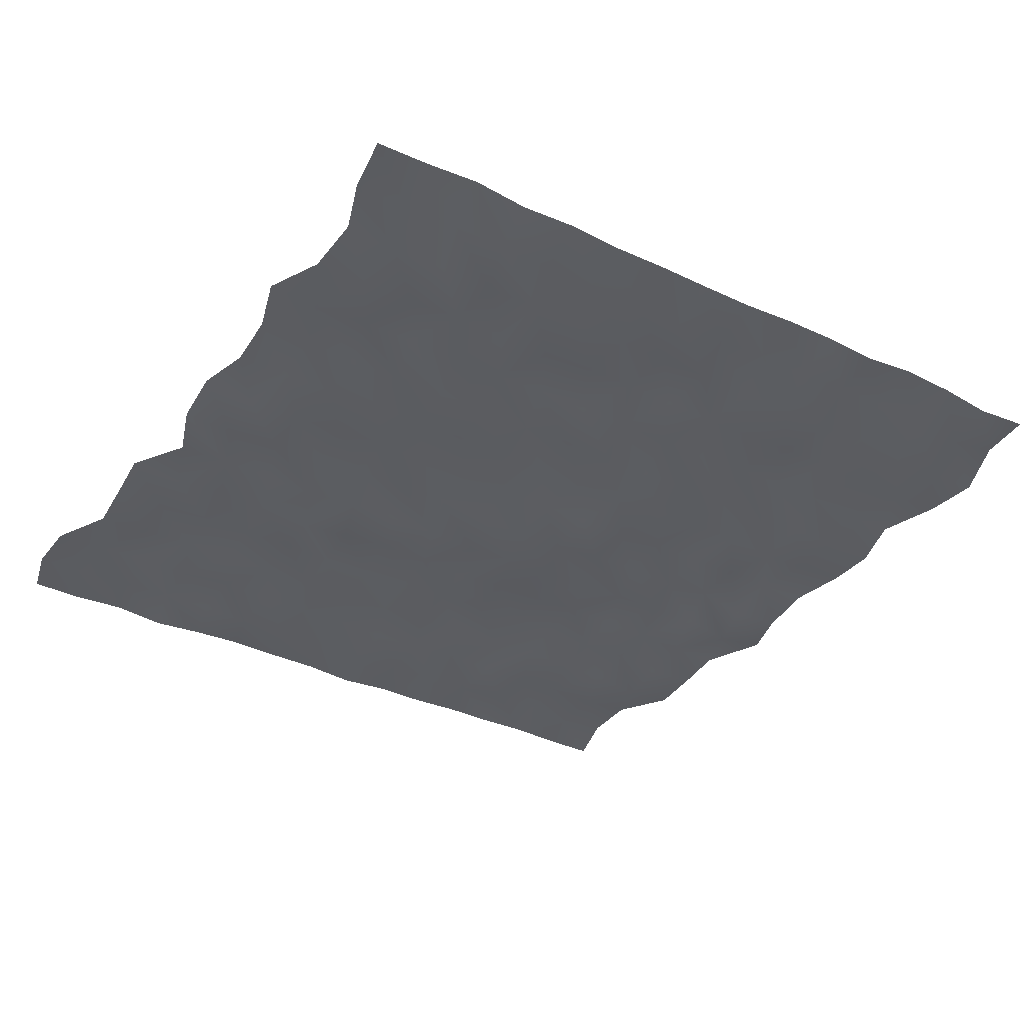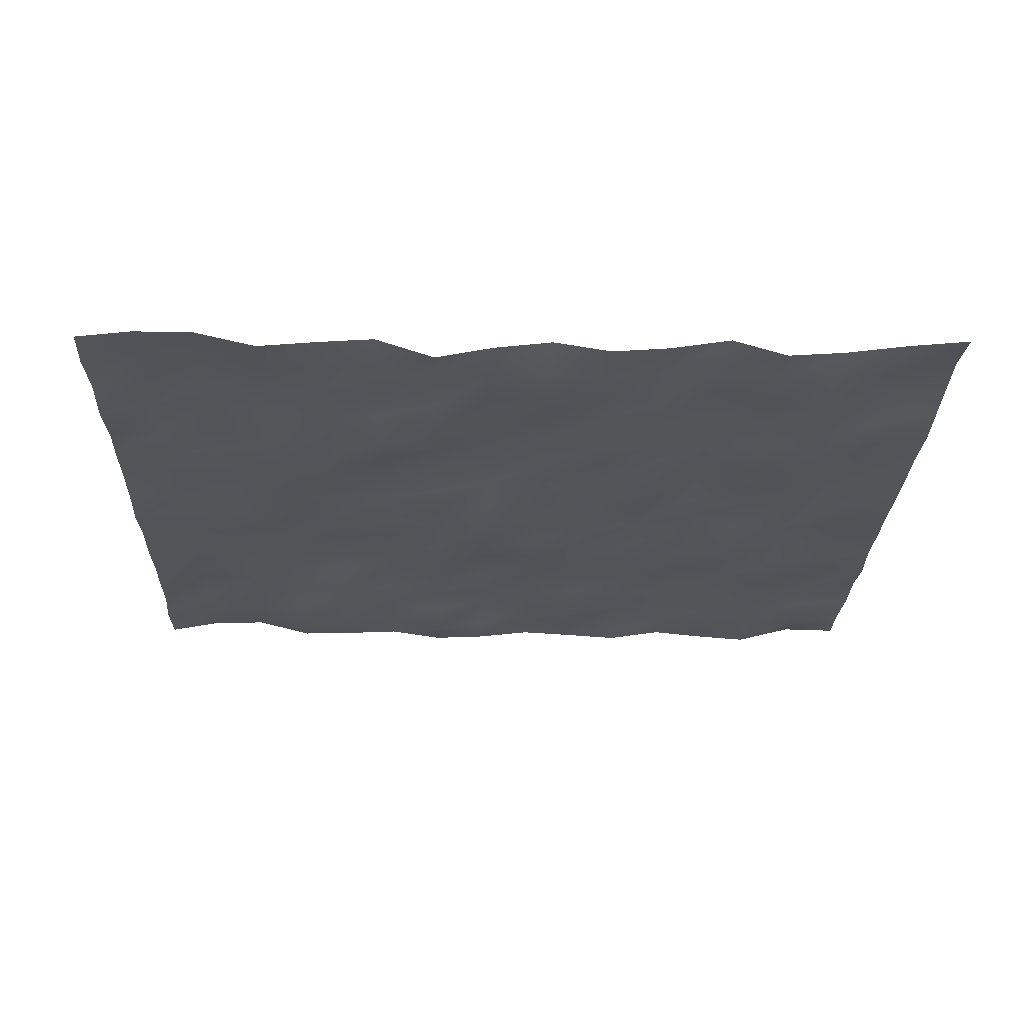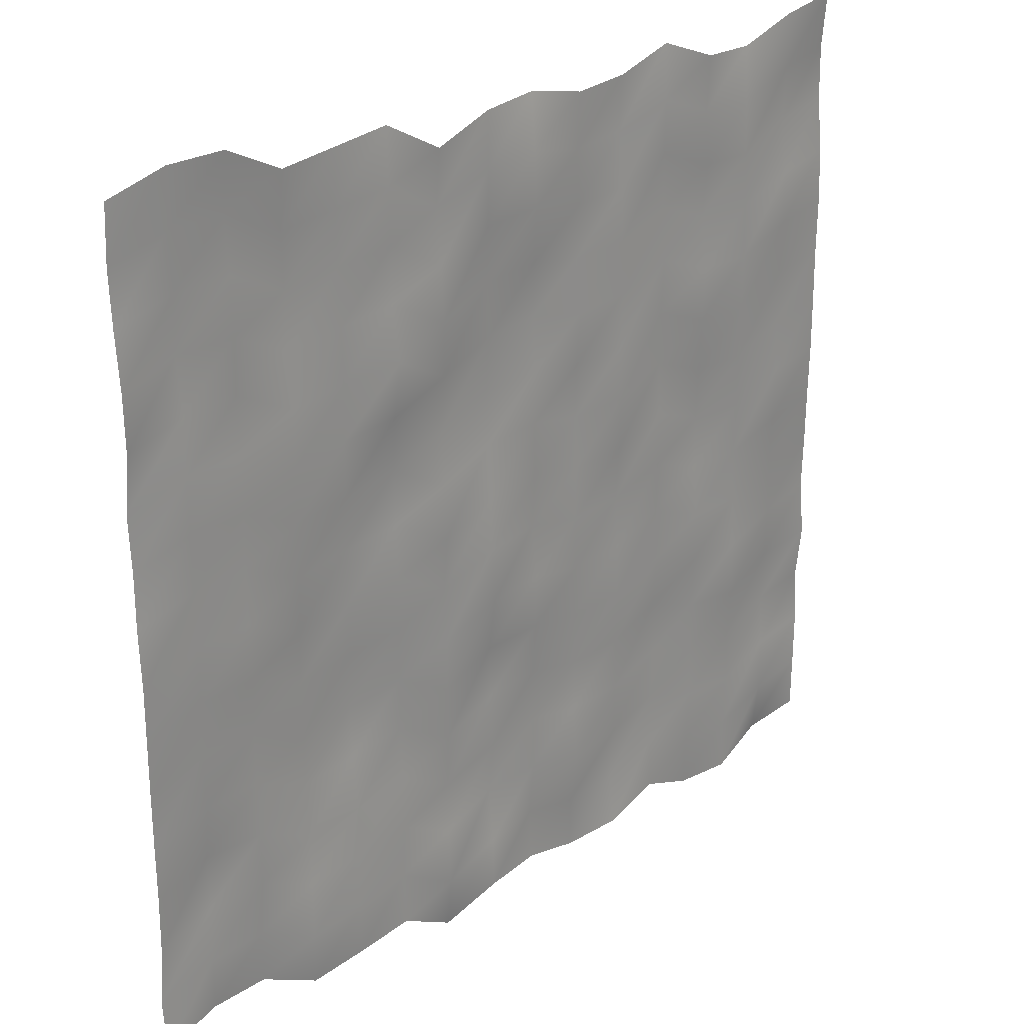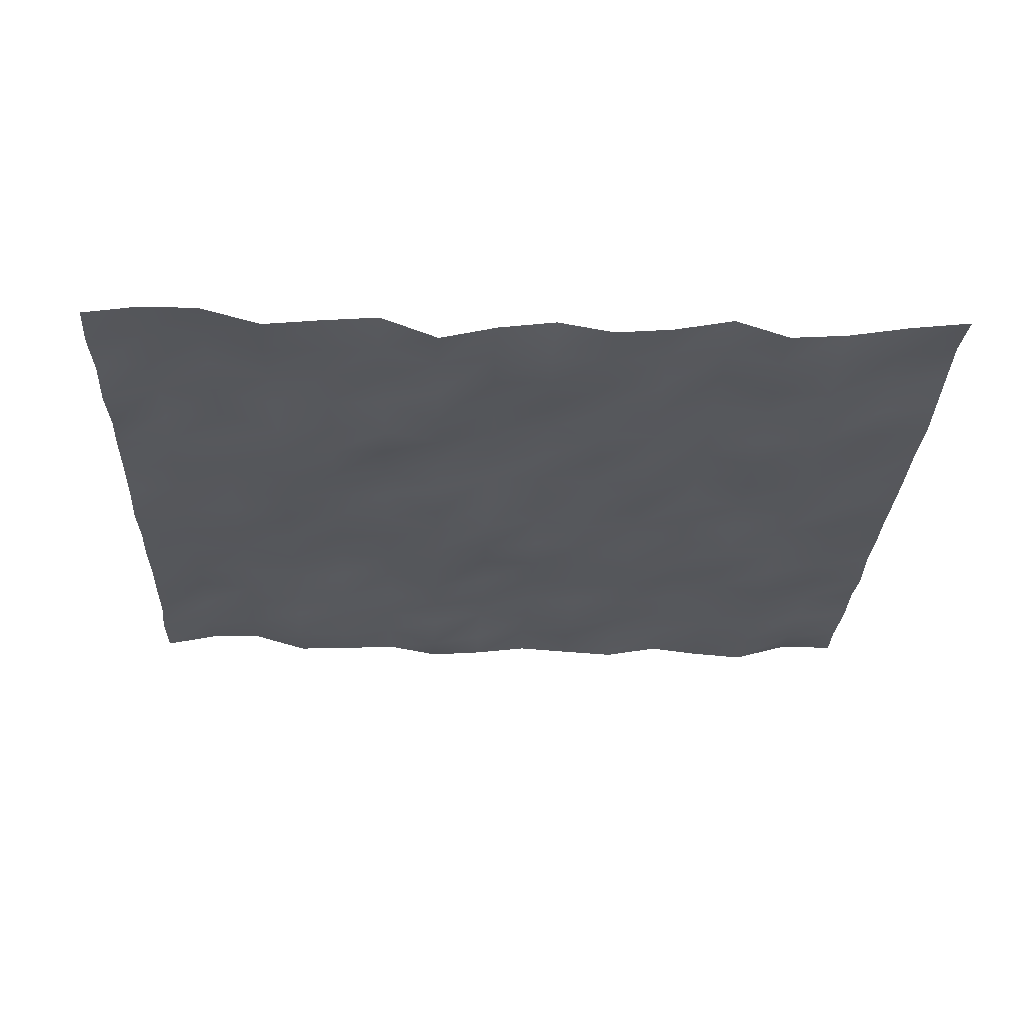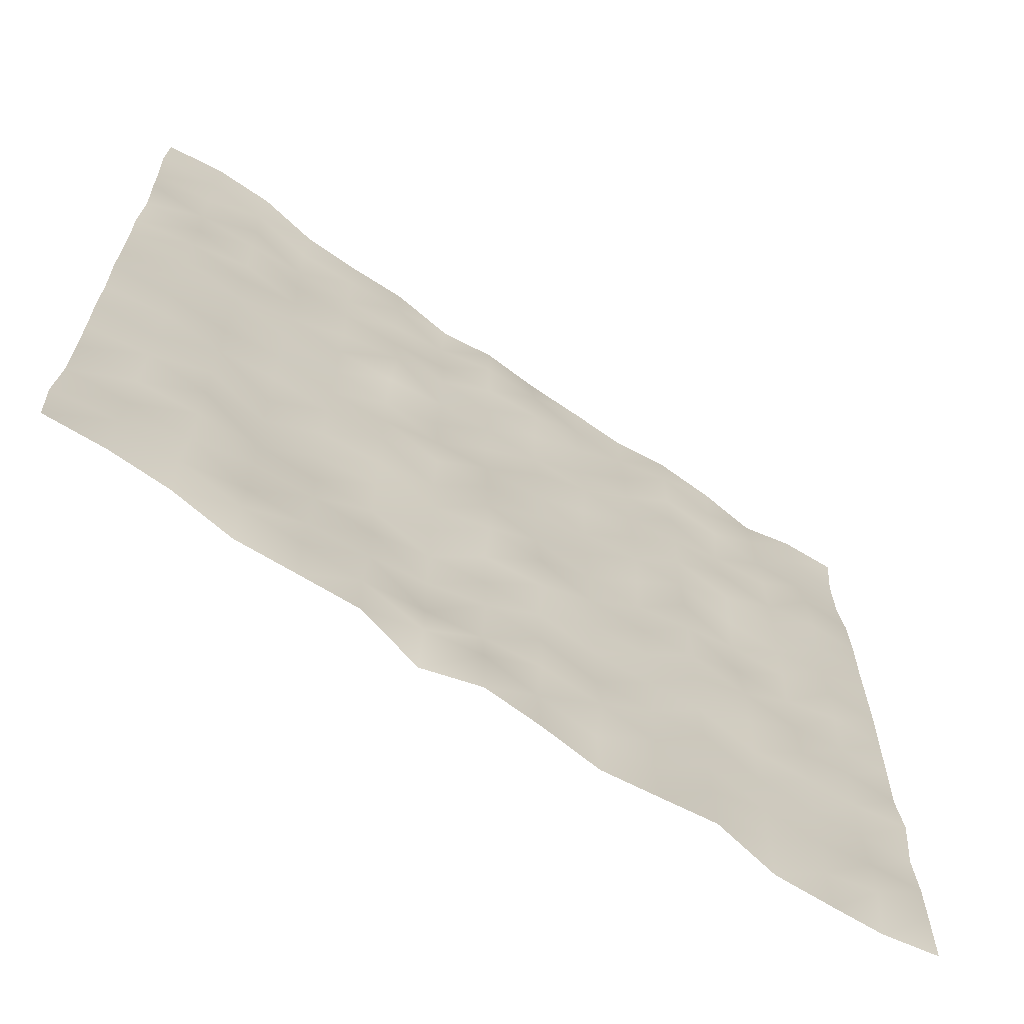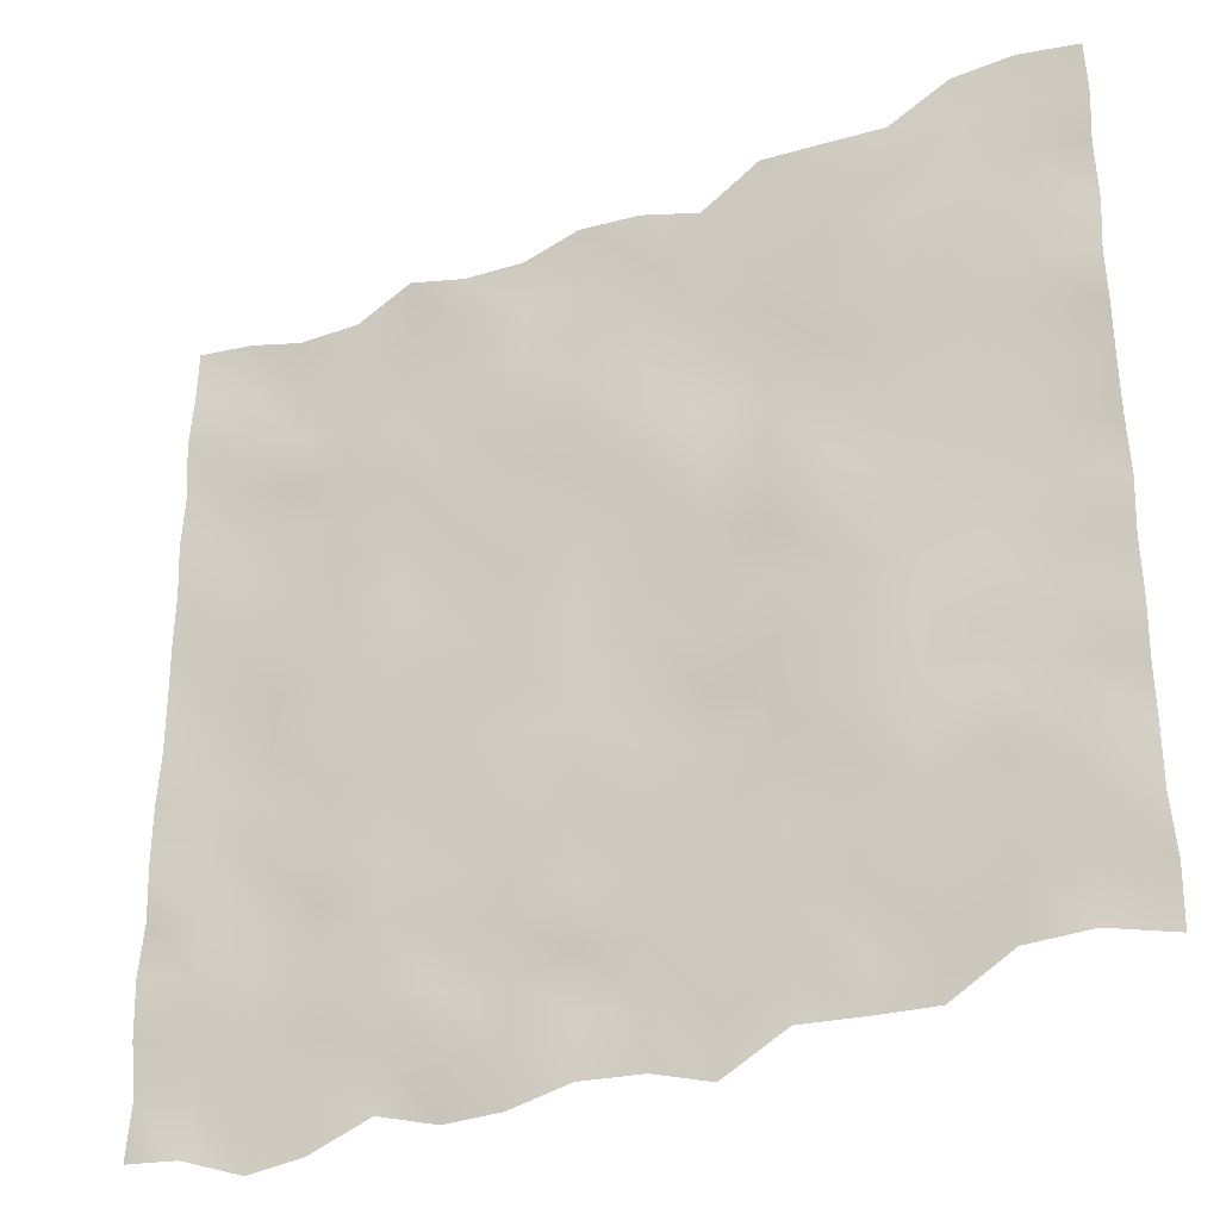
<metadata>
{"format":"obj","ext":"obj","renderer":"f3d","projection":"perspective","resolution":1024,"background":"white","views":[{"elev":-34.8,"azim":57.8,"up":"+Y"},{"elev":-23.9,"azim":-1.7,"up":"+Y"},{"elev":25.5,"azim":-44.3,"up":"+Z"},{"elev":-27.2,"azim":-2.3,"up":"+Y"},{"elev":-67.1,"azim":-34.2,"up":"+Z"},{"elev":-33.1,"azim":-150.8,"up":"+Z"}]}
</metadata>
<code>
v  -92.76 0.6706 64.73
v  -92.38 0.6053 75.06
v  -81.13 0.1796 78.2
v  -81.51 0.4796 67.88
v  -69.89 0.2025 78.18
v  -70.26 0.8739 67.86
v  -58.64 0.4809 72.59
v  -59.01 0.9728 62.27
v  -47.39 0.9603 73.61
v  -47.77 0.8431 63.29
v  -36.15 1.095 74.84
v  -36.52 0.489 64.51
v  -24.9 0.7001 68.65
v  -25.27 1.149 58.32
v  -13.65 0.7132 72.83
v  -14.03 0.2595 62.5
v  -2.404 1.621 73.66
v  -2.78 0.3425 63.33
v  8.843 1.045 71.44
v  8.468 1.098 61.11
v  20.09 1.516 72.16
v  19.71 1.669 61.83
v  31.34 1.41 75.81
v  30.96 0.7351 65.48
v  42.58 0.6049 71.56
v  42.21 0.7995 61.24
v  53.83 1.688 71.06
v  53.46 0.734 60.73
v  65.08 1.019 75.28
v  64.7 0.8399 64.95
v  76.33 1.086 77.25
v  75.95 1.789 66.93
v  -92.23 0.8799 54.4
v  -80.98 0.59 57.55
v  -69.73 0.801 57.53
v  -58.49 1.464 51.94
v  -47.24 1.325 52.96
v  -35.99 0.8622 54.18
v  -24.74 0.7993 48
v  -13.5 0.9682 52.17
v  -2.251 0.4789 53.01
v  8.996 1.022 50.78
v  20.24 1.086 51.5
v  31.49 1.335 55.16
v  42.74 0.4868 50.91
v  53.98 0.9038 50.4
v  65.23 1.666 54.63
v  76.48 2.053 56.6
v  -92.25 -0.1118 44.08
v  -81 0.9282 47.22
v  -69.75 0.5481 47.2
v  -58.51 1.067 41.61
v  -47.26 0.8767 42.63
v  -36.01 0.6944 43.86
v  -24.77 0.184 37.67
v  -13.52 1.326 41.84
v  -2.272 0.9693 42.68
v  8.976 1.584 40.46
v  20.22 0.8752 41.18
v  31.47 1.258 44.83
v  42.72 1.567 40.58
v  53.96 0.5455 40.07
v  65.21 0.2186 44.3
v  76.46 0.9645 46.27
v  -91.76 0.3707 33.75
v  -80.52 0.4426 36.89
v  -69.27 1.287 36.87
v  -58.02 0.6434 31.29
v  -46.78 1.146 32.3
v  -35.53 -0.3952 33.53
v  -24.28 0.9124 27.34
v  -13.03 1.374 31.52
v  -1.787 1.705 32.35
v  9.46 0.8292 30.13
v  20.71 1.035 30.85
v  31.95 1.079 34.5
v  43.2 0.4894 30.25
v  54.45 0.7332 29.75
v  65.7 0.5109 33.97
v  76.94 1.057 35.94
v  -92.18 1.062 23.42
v  -80.93 0.1364 26.57
v  -69.69 0.7175 26.55
v  -58.44 0.3817 20.96
v  -47.19 1.031 21.98
v  -35.95 0.7158 23.2
v  -24.7 1.282 17.02
v  -13.45 1.722 21.19
v  -2.205 0.7546 22.02
v  9.042 1.328 19.8
v  20.29 0.7338 20.52
v  31.54 1.113 24.17
v  42.78 0.6148 19.93
v  54.03 0.3953 19.42
v  65.28 0.6686 23.64
v  76.52 0.8685 25.62
v  -92.04 0.6537 13.1
v  -80.79 0.2071 16.24
v  -69.55 0.719 16.22
v  -58.3 0.6286 10.63
v  -47.05 1.135 11.65
v  -35.81 1.601 12.88
v  -24.56 0.8348 6.689
v  -13.31 1.361 10.86
v  -2.065 1.021 11.7
v  9.182 1.55 9.476
v  20.43 0.4903 10.2
v  31.68 1.396 13.85
v  42.92 1.221 9.601
v  54.17 0.8863 9.093
v  65.42 0.8704 13.32
v  76.66 0.8897 15.29
v  -92.11 0.6093 2.768
v  -80.86 0.26 5.912
v  -69.62 0.8585 5.892
v  -58.37 0.7696 0.3032
v  -47.12 1.72 1.323
v  -35.88 1.252 2.548
v  -24.63 0.2923 -3.639
v  -13.38 0.603 0.5352
v  -2.135 0.6988 1.369
v  9.113 1.163 -0.8517
v  20.36 0.7873 -0.1315
v  31.61 0.9924 3.519
v  42.85 1.576 -0.7267
v  54.1 0.752 -1.234
v  65.35 0.3754 2.99
v  76.59 0.7921 4.963
v  -92.26 -0.126 -7.559
v  -81.01 0.1988 -4.416
v  -69.77 0.4458 -4.435
v  -58.52 1.084 -10.02
v  -47.27 1.342 -9.004
v  -36.02 0.7528 -7.779
v  -24.78 1.022 -13.97
v  -13.53 0.2575 -9.792
v  -2.283 1.26 -8.958
v  8.964 1.1 -11.18
v  20.21 1.265 -10.46
v  31.46 0.8133 -6.808
v  42.71 1.371 -11.05
v  53.95 1.043 -11.56
v  65.2 0.4265 -7.337
v  76.45 0.9071 -5.365
v  -91.95 0.3823 -17.89
v  -80.7 0.1237 -14.74
v  -69.46 0.4575 -14.76
v  -58.21 1.61 -20.35
v  -46.96 1.718 -19.33
v  -35.72 1.262 -18.11
v  -24.47 0.6652 -24.29
v  -13.22 -0.059 -20.12
v  -1.974 0.3844 -19.29
v  9.273 0.9654 -21.51
v  20.52 0.8614 -20.79
v  31.77 1.311 -17.14
v  43.01 0.6074 -21.38
v  54.26 0.8119 -21.89
v  65.51 1.24 -17.66
v  76.76 1.269 -15.69
v  -92.06 0.2731 -28.21
v  -80.82 0.6441 -25.07
v  -69.57 0.861 -25.09
v  -58.32 1.245 -30.68
v  -47.08 2.011 -29.66
v  -35.83 1.18 -28.43
v  -24.58 0.8217 -34.62
v  -13.34 1.235 -30.45
v  -2.088 0.4603 -29.61
v  9.159 1.153 -31.83
v  20.41 0.5944 -31.11
v  31.65 0.6823 -27.46
v  42.9 0.8184 -31.71
v  54.15 0.5043 -32.22
v  65.39 0.7232 -27.99
v  76.64 1.444 -26.02
v  -91.88 0.5152 -38.54
v  -80.63 0.2291 -35.4
v  -69.39 0.661 -35.42
v  -58.14 1.663 -41.01
v  -46.89 1.735 -39.99
v  -35.64 1.67 -38.76
v  -24.4 0.9277 -44.95
v  -13.15 1.282 -40.77
v  -1.903 1.319 -39.94
v  9.344 1.206 -42.16
v  20.59 0.8995 -41.44
v  31.84 1.537 -37.79
v  43.08 1.178 -42.04
v  54.33 0.1693 -42.54
v  65.58 1.344 -38.32
v  76.83 0.6008 -36.35
v  -91.9 0.3632 -48.87
v  -80.66 1.345 -45.72
v  -69.41 0.5028 -45.74
v  -58.16 0.8414 -51.33
v  -46.92 0.6098 -50.31
v  -35.67 0.9918 -49.09
v  -24.42 1.144 -55.27
v  -13.17 0.5906 -51.1
v  -1.927 1.098 -50.27
v  9.32 1.338 -52.49
v  20.57 0.8315 -51.77
v  31.81 1.139 -48.12
v  43.06 1.124 -52.36
v  54.31 1.104 -52.87
v  65.56 1.613 -48.65
v  76.8 1.735 -46.67
v  -91.9 0.5557 -59.2
v  -80.66 1.141 -56.05
v  -69.41 0.768 -56.07
v  -58.16 0.8585 -61.66
v  -46.91 0.9728 -60.64
v  -35.67 0.6793 -59.42
v  -24.42 1.117 -65.6
v  -13.17 1.655 -61.43
v  -1.926 0.9562 -60.59
v  9.321 0.1919 -62.82
v  20.57 0.9461 -62.09
v  31.82 1.357 -58.44
v  43.06 1.027 -62.69
v  54.31 0.5948 -63.2
v  65.56 1.084 -58.97
v  76.8 1.167 -57
v  -92.67 0.5998 -69.52
v  -81.42 0.4839 -66.38
v  -70.17 0.7928 -66.4
v  -58.93 -0.335 -71.99
v  -47.68 0.0307 -70.97
v  -36.43 0.6388 -69.74
v  -25.19 -0.2687 -75.93
v  -13.94 -0.1339 -71.76
v  -2.692 1.294 -70.92
v  8.555 1.171 -73.14
v  19.8 0.9928 -72.42
v  31.05 0.7375 -68.77
v  42.3 0.8398 -73.02
v  53.54 0.6653 -73.53
v  64.79 0.4189 -69.3
v  76.04 0.6141 -67.33
v  -92.26 0.2634 -79.85
v  -81.02 1.052 -76.71
v  -69.77 1.328 -76.73
v  -58.52 0.5181 -82.31
v  -47.28 0.4284 -81.3
v  -36.03 0.4879 -80.07
v  -24.78 1.165 -86.26
v  -13.54 0.1139 -82.08
v  -2.288 1.077 -81.25
v  8.959 1.305 -83.47
v  20.21 0.3198 -82.75
v  31.45 0.6678 -79.1
v  42.7 1.247 -83.34
v  53.95 0.6194 -83.85
v  65.19 2.029 -79.63
v  76.44 1.045 -77.66
o Plane001
g Plane001
f 1 2 3 4
f 4 3 5 6
f 6 5 7 8
f 8 7 9 10
f 10 9 11 12
f 12 11 13 14
f 14 13 15 16
f 16 15 17 18
f 18 17 19 20
f 20 19 21 22
f 22 21 23 24
f 24 23 25 26
f 26 25 27 28
f 28 27 29 30
f 30 29 31 32
f 33 1 4 34
f 34 4 6 35
f 35 6 8 36
f 36 8 10 37
f 37 10 12 38
f 38 12 14 39
f 39 14 16 40
f 40 16 18 41
f 41 18 20 42
f 42 20 22 43
f 43 22 24 44
f 44 24 26 45
f 45 26 28 46
f 46 28 30 47
f 47 30 32 48
f 49 33 34 50
f 50 34 35 51
f 51 35 36 52
f 52 36 37 53
f 53 37 38 54
f 54 38 39 55
f 55 39 40 56
f 56 40 41 57
f 57 41 42 58
f 58 42 43 59
f 59 43 44 60
f 60 44 45 61
f 61 45 46 62
f 62 46 47 63
f 63 47 48 64
f 65 49 50 66
f 66 50 51 67
f 67 51 52 68
f 68 52 53 69
f 69 53 54 70
f 70 54 55 71
f 71 55 56 72
f 72 56 57 73
f 73 57 58 74
f 74 58 59 75
f 75 59 60 76
f 76 60 61 77
f 77 61 62 78
f 78 62 63 79
f 79 63 64 80
f 81 65 66 82
f 82 66 67 83
f 83 67 68 84
f 84 68 69 85
f 85 69 70 86
f 86 70 71 87
f 87 71 72 88
f 88 72 73 89
f 89 73 74 90
f 90 74 75 91
f 91 75 76 92
f 92 76 77 93
f 93 77 78 94
f 94 78 79 95
f 95 79 80 96
f 97 81 82 98
f 98 82 83 99
f 99 83 84 100
f 100 84 85 101
f 101 85 86 102
f 102 86 87 103
f 103 87 88 104
f 104 88 89 105
f 105 89 90 106
f 106 90 91 107
f 107 91 92 108
f 108 92 93 109
f 109 93 94 110
f 110 94 95 111
f 111 95 96 112
f 113 97 98 114
f 114 98 99 115
f 115 99 100 116
f 116 100 101 117
f 117 101 102 118
f 118 102 103 119
f 119 103 104 120
f 120 104 105 121
f 121 105 106 122
f 122 106 107 123
f 123 107 108 124
f 124 108 109 125
f 125 109 110 126
f 126 110 111 127
f 127 111 112 128
f 129 113 114 130
f 130 114 115 131
f 131 115 116 132
f 132 116 117 133
f 133 117 118 134
f 134 118 119 135
f 135 119 120 136
f 136 120 121 137
f 137 121 122 138
f 138 122 123 139
f 139 123 124 140
f 140 124 125 141
f 141 125 126 142
f 142 126 127 143
f 143 127 128 144
f 145 129 130 146
f 146 130 131 147
f 147 131 132 148
f 148 132 133 149
f 149 133 134 150
f 150 134 135 151
f 151 135 136 152
f 152 136 137 153
f 153 137 138 154
f 154 138 139 155
f 155 139 140 156
f 156 140 141 157
f 157 141 142 158
f 158 142 143 159
f 159 143 144 160
f 161 145 146 162
f 162 146 147 163
f 163 147 148 164
f 164 148 149 165
f 165 149 150 166
f 166 150 151 167
f 167 151 152 168
f 168 152 153 169
f 169 153 154 170
f 170 154 155 171
f 171 155 156 172
f 172 156 157 173
f 173 157 158 174
f 174 158 159 175
f 175 159 160 176
f 177 161 162 178
f 178 162 163 179
f 179 163 164 180
f 180 164 165 181
f 181 165 166 182
f 182 166 167 183
f 183 167 168 184
f 184 168 169 185
f 185 169 170 186
f 186 170 171 187
f 187 171 172 188
f 188 172 173 189
f 189 173 174 190
f 190 174 175 191
f 191 175 176 192
f 193 177 178 194
f 194 178 179 195
f 195 179 180 196
f 196 180 181 197
f 197 181 182 198
f 198 182 183 199
f 199 183 184 200
f 200 184 185 201
f 201 185 186 202
f 202 186 187 203
f 203 187 188 204
f 204 188 189 205
f 205 189 190 206
f 206 190 191 207
f 207 191 192 208
f 209 193 194 210
f 210 194 195 211
f 211 195 196 212
f 212 196 197 213
f 213 197 198 214
f 214 198 199 215
f 215 199 200 216
f 216 200 201 217
f 217 201 202 218
f 218 202 203 219
f 219 203 204 220
f 220 204 205 221
f 221 205 206 222
f 222 206 207 223
f 223 207 208 224
f 225 209 210 226
f 226 210 211 227
f 227 211 212 228
f 228 212 213 229
f 229 213 214 230
f 230 214 215 231
f 231 215 216 232
f 232 216 217 233
f 233 217 218 234
f 234 218 219 235
f 235 219 220 236
f 236 220 221 237
f 237 221 222 238
f 238 222 223 239
f 239 223 224 240
f 241 225 226 242
f 242 226 227 243
f 243 227 228 244
f 244 228 229 245
f 245 229 230 246
f 246 230 231 247
f 247 231 232 248
f 248 232 233 249
f 249 233 234 250
f 250 234 235 251
f 251 235 236 252
f 252 236 237 253
f 253 237 238 254
f 254 238 239 255
f 255 239 240 256

</code>
